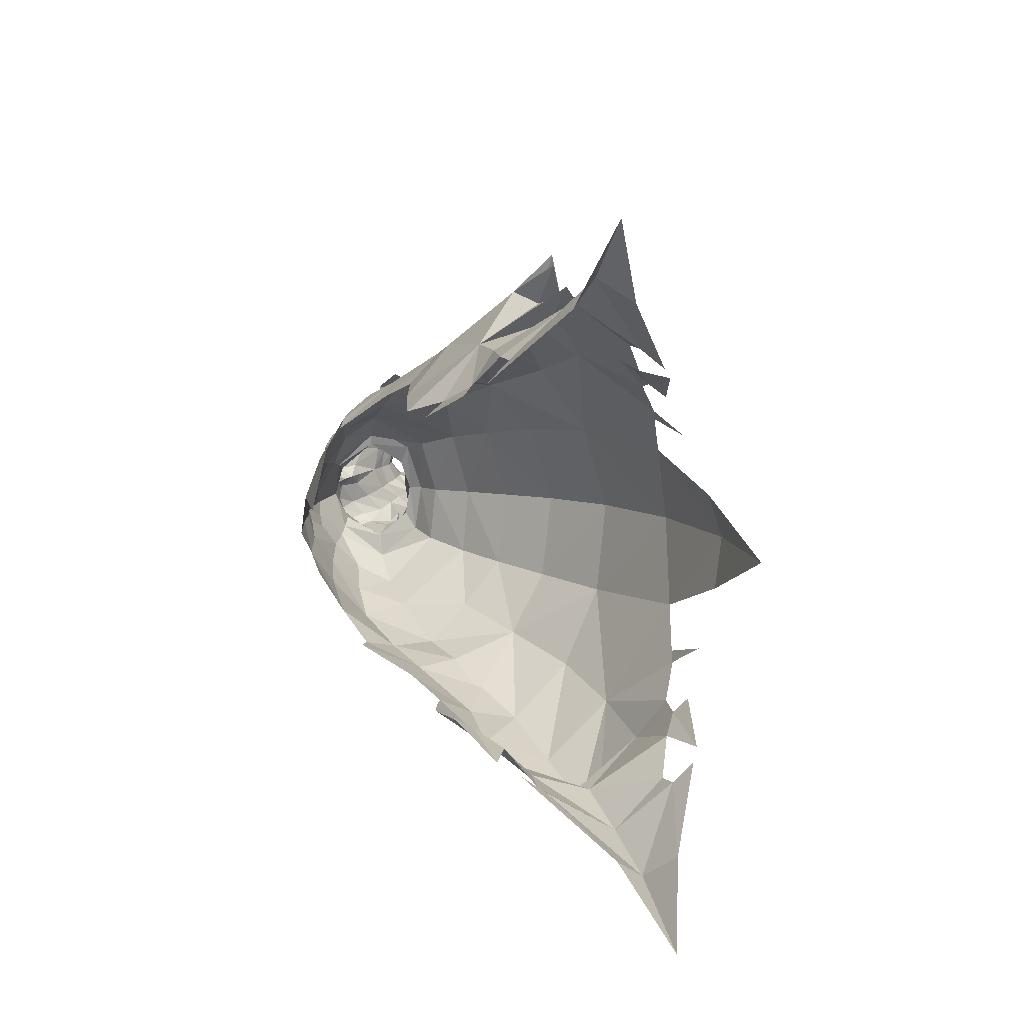
<metadata>
{"format":"obj","ext":"obj","renderer":"f3d","projection":"perspective","resolution":1024,"background":"white","views":[{"elev":-79.0,"azim":94.9,"up":"+Z"}]}
</metadata>
<code>
g demon_armour_female_104760
v -0.005133 7.371 51.75
v 5.75 6.349 51.02
v 6.4 9.809 47.44
v -0.005148 11.25 48.37
v 17.63 10.55 31.15
v 16.5 6.576 30.49
v 17.84 7.878 24.91
v 20.37 13.26 26.16
v 6.945 25.14 26.01
v 4.057 28.67 18.6
v -0.005177 29.67 20.21
v -0.005172 25.62 30.53
v 1.028 -7.594 52.06
v -0.005126 -7.965 51.4
v -0.005128 -8.297 48.83
v 2.023 -7.362 50.87
v 4.963 -6.303 47.21
v 6.083 -6.029 43.16
v 9.836 -3.266 43.72
v 7.918 -3.995 47.43
v 15.55 7.598 34.91
v 13.48 1.886 36.34
v 11.94 10.83 40.62
v 13.75 15.56 34.22
v 18.29 10.59 18.92
v 13.78 3.898 24.24
v 13.1 4.058 19.72
v 17.15 21.09 20.61
v 15.49 23.48 14.77
v 14.06 24.26 16.86
v 13.63 23.85 19.06
v 4.56 -4.494 62.87
v 4.811 -6.199 63.64
v 3.528 -7.089 63.28
v 3.353 -5.951 62.4
v 1.871 -7.268 63.78
v 1.717 -6.474 62.91
v 5.055 0.4923 71.88
v 3.466 -0.9624 71.59
v 3.851 -1.783 70.55
v 5.19 -1.086 70.73
v 2.43 2.289 72.22
v 4.971 2.238 71.31
v 4.999 3.18 69.54
v 2.206 3.263 70.37
v 5.284 3.241 68.21
v 2.608 3.416 68.14
v 5.364 -2.892 65.77
v 5.214 -3.29 64.19
v 5.487 -0.2081 64.03
v 5.68 0.3487 65.24
v -0.005122 -1.537 73.65
v 1.497 -0.7562 73.78
v 1.517 -0.9196 75.85
v -0.1028 -1.641 74.77
v 4.966 -1.016 62.2
v 2.681 1.803 63.15
v -0.005127 1.572 63.12
v -0.005129 2.701 65.71
v 2.826 2.817 65.74
v 4.567 -6.169 66.88
v 3.504 -6.956 67.02
v 3.654 -7.676 65.97
v 4.71 -6.89 65.96
v 5.055 0.4923 71.88
v 5.19 -1.086 70.73
v 6.429 -0.9274 70.61
v 6.325 0.5113 71.64
v 5.921 2.192 71.16
v 4.971 2.238 71.31
v 4.999 3.18 69.54
v 5.654 3.127 69.4
v 5.729 3.2 68.15
v 5.284 3.241 68.21
v 0.1564 2.369 78.3
v 1.937 1.142 78.37
v 1.68 0.6276 76.22
v 0.04818 1.959 76.36
v 4.3 -2.887 69.15
v 2.581 -4.014 68.92
v 2.933 -5.6 67.92
v 4.333 -4.656 67.78
v 5.095 -3.783 67.23
v 5.594 -1.846 68.82
v 8.068 -0.4635 66.47
v 9.819 1.142 67.11
v 9.65 1.055 68.59
v 7.837 -0.8126 68.45
v 6.172 2.83 66.62
v 5.912 0.8937 66.26
v 5.69 1.036 67.24
v 7.983 0.6761 70.98
v 7.529 -0.4348 70.38
v 6.998 2.073 70.65
v 6.247 -1.503 68.53
v -0.00513 3.315 68
v -0.005131 3.197 70.34
v 4.774 -6.786 64.81
v 3.626 -7.669 64.6
v 2.096 -7.69 64.91
v 0.9331 -7.219 65.71
v 0.6288 -7 64.81
v 7.908 2.71 60.43
v 7.765 2.659 66.66
v 9.378 2.642 60.93
v 8.741 1.148 66.48
v 9.871 1.411 61.74
v 9.536 -0.2024 60.45
v 8.274 -0.1857 60.06
v 8.629 -0.1412 58.8
v 10.02 -0.2015 59.23
v 9.714 2.816 59.84
v 8.165 2.882 59.29
v 9.059 -0.6324 56.78
v 7.483 1.108 59.12
v 8.162 0.7298 56.23
v 10.9 1.35 59.98
v 11.64 0.8761 57.61
v 10.67 2.501 57.01
v 10.01 2.647 58.89
v 8.989 2.481 56.41
v 8.489 2.682 58.38
v 10.55 -0.7626 57.45
v -0.005126 -5.968 65.48
v 0.9214 -6.472 66.81
v -0.005127 -5.328 66.58
v 2.173 -7.714 65.95
v 5.284 -4.892 66.29
v 5.532 -3.968 65.12
v 3.26 0.5089 72.61
v 6.035 -1.358 67.26
v 5.594 -1.846 68.82
v 6.602 -0.6951 66.09
v 7.564 2.646 68.76
v 0.3464 -6.466 64.11
v -0.00514 2.072 73.6
v 1.909 0.681 73.83
v 4.419 1.057 62.72
v 4.996 2.397 65.5
v 3.761 -0.1062 60.56
v 2.411 0.7457 60.62
v 5.866 0.9346 67.24
v 5.841 -1.541 67.33
v 5.39 -5.179 64.33
v 5.303 -5.871 65.47
v 1.924 -1.954 71.37
v -0.00513 -2.437 71.15
v -0.005129 -3.138 69.9
v 2.135 -2.551 70.4
v 1.615 -1.124 72.4
v 2.326 -6.941 66.95
v 0.978 -4.998 67.87
v 4.336 -1.71 60.49
v -0.005136 2.522 72.19
v -0.005126 -1.682 72.13
v -0.005126 0.6033 60.53
v 7.415 1.117 60.41
v -6.411 9.809 47.44
v -5.76 6.349 51.02
v -17.64 10.55 31.15
v -20.38 13.26 26.16
v -17.85 7.878 24.91
v -16.51 6.576 30.49
v -6.955 25.14 26.01
v -4.067 28.67 18.6
v -1.038 -7.594 52.06
v -2.033 -7.361 50.87
v -4.973 -6.303 47.21
v -7.929 -3.995 47.43
v -9.846 -3.266 43.72
v -6.094 -6.029 43.16
v -13.49 1.886 36.34
v -15.56 7.598 34.91
v -11.95 10.83 40.62
v -13.76 15.56 34.22
v -18.3 10.59 18.92
v -13.11 4.058 19.72
v -13.79 3.898 24.24
v -17.16 21.09 20.61
v -13.64 23.85 19.06
v -14.07 24.26 16.86
v -15.5 23.48 14.77
v -4.571 -4.494 62.87
v -3.363 -5.951 62.4
v -3.538 -7.089 63.28
v -4.821 -6.199 63.64
v -1.727 -6.474 62.91
v -1.881 -7.268 63.78
v -5.066 0.4923 71.88
v -5.2 -1.086 70.73
v -3.861 -1.783 70.55
v -3.477 -0.9624 71.59
v -2.44 2.289 72.22
v -2.216 3.263 70.37
v -5.01 3.18 69.54
v -4.982 2.238 71.31
v -5.295 3.241 68.21
v -2.619 3.416 68.14
v -5.374 -2.892 65.77
v -5.691 0.3487 65.24
v -5.497 -0.2081 64.03
v -5.224 -3.29 64.19
v -1.606 -0.7632 75.9
v -1.508 -0.7562 73.78
v -4.976 -1.016 62.2
v -2.691 1.803 63.15
v -2.836 2.817 65.74
v -4.577 -6.169 66.88
v -4.72 -6.89 65.96
v -3.664 -7.676 65.97
v -3.514 -6.956 67.02
v -5.066 0.4923 71.88
v -6.335 0.5112 71.64
v -6.44 -0.9274 70.61
v -5.2 -1.086 70.73
v -4.982 2.238 71.31
v -5.932 2.192 71.16
v -5.01 3.18 69.54
v -5.295 3.241 68.21
v -5.74 3.2 68.15
v -5.664 3.127 69.4
v -1.652 0.711 76.25
v -1.734 1.326 78.43
v -4.31 -2.887 69.15
v -4.343 -4.656 67.78
v -2.943 -5.6 67.92
v -2.591 -4.014 68.92
v -5.604 -1.847 68.82
v -5.105 -3.783 67.23
v -8.078 -0.4635 66.47
v -7.847 -0.8126 68.45
v -9.661 1.055 68.59
v -9.829 1.142 67.11
v -5.701 1.036 67.24
v -5.922 0.8936 66.26
v -6.183 2.83 66.62
v -7.993 0.6761 70.98
v -7.54 -0.4348 70.38
v -7.008 2.073 70.65
v -6.257 -1.503 68.53
v -3.636 -7.669 64.6
v -4.784 -6.786 64.81
v -0.6391 -7 64.81
v -0.9434 -7.219 65.71
v -2.106 -7.69 64.91
v -7.918 2.71 60.43
v -9.388 2.642 60.93
v -7.775 2.659 66.66
v -9.882 1.411 61.74
v -8.751 1.148 66.48
v -9.547 -0.2024 60.45
v -10.03 -0.2016 59.23
v -8.639 -0.1413 58.8
v -8.284 -0.1857 60.06
v -9.724 2.816 59.84
v -8.175 2.882 59.29
v -9.069 -0.6325 56.78
v -8.172 0.7298 56.23
v -7.493 1.108 59.12
v -10.91 1.35 59.98
v -10.02 2.647 58.9
v -10.68 2.501 57.01
v -11.65 0.8762 57.62
v -8.999 2.482 56.41
v -8.499 2.682 58.38
v -10.56 -0.7627 57.45
v -0.9317 -6.472 66.81
v -2.184 -7.714 65.95
v -5.543 -3.968 65.12
v -5.294 -4.892 66.29
v -3.27 0.5089 72.61
v -6.045 -1.358 67.26
v -5.604 -1.847 68.82
v -6.613 -0.6952 66.09
v -7.575 2.645 68.76
v -0.3566 -6.466 64.11
v -1.919 0.6809 73.83
v -4.429 1.057 62.72
v -5.006 2.397 65.5
v -3.771 -0.1062 60.56
v -2.421 0.7457 60.62
v -5.877 0.9346 67.24
v -5.852 -1.541 67.33
v -5.313 -5.871 65.47
v -5.4 -5.179 64.33
v -1.934 -1.954 71.37
v -2.146 -2.551 70.4
v -1.626 -1.124 72.4
v -2.336 -6.941 66.95
v -0.9883 -4.998 67.87
v -4.346 -1.71 60.49
v -7.426 1.117 60.41
v 22.09 23.1 3.548
v 17.9 23.43 9.638
v 24.17 20.23 5.553
v 12.09 -0.5564 39.82
v 13.75 5.133 39.41
v 12.84 2.763 43.38
v 10.13 -2.986 33.46
v 10.6 -2.83 36.28
v 12.87 1.401 31.54
v -0.005155 15.53 44.54
v 7.086 14.07 43.21
v -0.005163 20.55 38.85
v 4.069 -6.232 51.32
v 6.475 -4.233 51.22
v 6.112 -1.942 53.9
v 3.686 -5.795 53.89
v 6.753 -2.029 55.24
v 4.817 3.075 54.14
v 6.803 -2.211 57.01
v 8.259 -1.225 51.1
v 3.12 -5.519 55.42
v 10.23 24.84 22.6
v 15.67 18.9 27.37
v 9.912 0.1076 47.75
v 9.939 6.299 45.6
v 7.68 -4.827 37.64
v 7.544 19.06 36.82
v -0.005129 2.458 56.46
v 4.154 1.477 56.66
v -0.005127 1.25 57.4
v 2.632 0.6201 57.38
v 4.75 -2.222 57.48
v -0.005181 31.79 9.049
v 21.41 17.66 20.91
v 23.05 15.9 21.55
v 22.09 18.29 3.539
v 28.82 22.29 -0.01288
v 22.24 13.77 20.68
v 21.14 15.78 20.14
v 24.36 17.24 18.15
v -0.00513 3.984 54.48
v 20.02 16.62 16.01
v 18.03 22.73 11.52
v -0.005128 -7.64 53.3
v 2.664 -7.65 41.33
v 2.074 -7.654 45.53
v -0.005118 -8.194 43.42
v 11.04 24.8 21.75
v 2.839 -6.241 33.05
v 14.39 4.054 27.58
v 2.551 -5.354 57.16
v -0.005125 -6.31 57.07
v -0.005119 -8.119 46.24
v 0.9306 -8.066 48.48
v 16.56 7.657 34.94
v -0.005119 -7.994 37.85
v 22.72 16.36 20.03
v 25.14 17.23 19.32
v 22.96 18.09 13.24
v 21.65 16.94 16.36
v 18.02 12.36 11.51
v 18.13 11.83 15.38
v 15.42 9.76 14.82
v 17.9 13.04 9.637
v 21.91 18.42 10.64
v 16.17 11.09 9.239
v 14.07 7.266 16.84
v 15.26 9.22 10.46
v 12.93 5.704 16.58
v 16.18 25.23 9.227
v 15.28 25.67 10.39
v 12.89 25.58 16.56
v 9.205 26.94 18.75
v 6.65 1.088 60.51
v -0.005125 -6.6 61.38
v -0.005125 -6.31 57.07
v 2.422 -6.104 60.65
v 4.75 -2.222 57.48
v -0.005127 1.25 57.4
v 2.632 0.6201 57.38
v 5.841 -1.541 67.33
v -0.005127 -6.51 63.56
v 5.866 0.9346 67.24
v 2.731 -0.07965 78.34
v 2.303 -0.3033 77.1
v 9.137 0.8824 69.97
v 4.053 -4.412 60.72
v 2.551 -5.354 57.16
v 10.68 1.33 62.33
v -0.005128 -4.585 67.85
v 10.34 1.203 66.39
v -22.1 23.1 3.548
v -24.18 20.23 5.553
v -17.91 23.43 9.638
v -12.1 -0.5565 39.82
v -12.85 2.763 43.38
v -13.76 5.133 39.41
v -10.14 -2.986 33.46
v -10.61 -2.83 36.28
v -12.88 1.401 31.54
v -7.097 14.07 43.21
v -4.079 -6.232 51.32
v -6.485 -4.232 51.22
v -6.122 -1.94 53.9
v -3.696 -5.794 53.89
v -6.763 -2.029 55.24
v -6.813 -2.211 57.01
v -4.827 3.077 54.14
v -8.269 -1.223 51.1
v -3.13 -5.519 55.42
v -10.24 24.84 22.6
v -15.68 18.9 27.37
v -9.922 0.1076 47.75
v -9.949 6.299 45.6
v -7.69 -4.827 37.64
v -7.555 19.06 36.82
v -4.165 1.477 56.66
v -2.642 0.6201 57.38
v -4.761 -2.222 57.48
v -21.42 17.66 20.91
v -23.06 15.9 21.55
v -28.83 22.29 -0.0129
v -22.1 18.29 3.539
v -22.25 13.77 20.68
v -24.37 17.24 18.15
v -21.15 15.78 20.14
v -18.05 22.73 11.52
v -20.03 16.62 16.01
v -2.674 -7.65 41.33
v -2.084 -7.654 45.53
v -11.05 24.8 21.75
v -2.849 -6.241 33.05
v -14.4 4.054 27.58
v -2.561 -5.354 57.16
v -0.9408 -8.066 48.48
v -16.57 7.657 34.94
v -22.73 16.36 20.03
v -25.15 17.23 19.32
v -22.97 18.09 13.24
v -21.66 16.94 16.36
v -18.03 12.36 11.51
v -15.43 9.76 14.82
v -18.14 11.83 15.38
v -17.91 13.04 9.637
v -21.92 18.42 10.64
v -16.18 11.09 9.239
v -14.08 7.266 16.84
v -15.27 9.22 10.46
v -12.94 5.704 16.58
v -16.2 25.23 9.227
v -15.29 25.67 10.39
v -12.9 25.58 16.56
v -9.215 26.94 18.75
v -6.66 1.088 60.51
v -2.433 -6.104 60.65
v -4.761 -2.222 57.48
v -2.642 0.6201 57.38
v -5.852 -1.541 67.33
v -5.877 0.9346 67.24
v -2.647 0.1898 78.42
v -2.284 -0.07345 77.18
v -9.147 0.8824 69.97
v -4.064 -4.412 60.72
v -2.561 -5.354 57.16
v -10.69 1.33 62.33
v -10.35 1.203 66.39
f 1 2 3
f 3 4 1
f 5 6 7
f 7 8 5
f 9 10 11
f 11 12 9
f 13 14 15
f 15 16 13
f 17 18 19
f 19 20 17
f 6 5 21
f 21 22 6
f 23 21 5
f 5 24 23
f 25 7 26
f 26 27 25
f 28 29 30
f 30 31 28
f 32 33 34
f 34 35 32
f 35 34 36
f 36 37 35
f 38 39 40
f 40 41 38
f 42 43 44
f 44 45 42
f 46 47 45
f 45 44 46
f 48 49 50
f 50 51 48
f 52 53 54
f 54 55 52
f 32 56 50
f 50 49 32
f 57 58 59
f 59 60 57
f 61 62 63
f 63 64 61
f 65 66 67
f 67 68 65
f 65 68 69
f 69 70 65
f 71 72 73
f 73 74 71
f 75 76 77
f 77 78 75
f 79 80 81
f 81 82 79
f 79 82 83
f 83 84 79
f 85 86 87
f 87 88 85
f 73 89 90
f 90 91 73
f 92 68 67
f 67 93 92
f 92 94 69
f 69 68 92
f 95 88 93
f 93 67 95
f 96 97 45
f 45 47 96
f 33 98 99
f 99 34 33
f 36 100 101
f 101 102 36
f 103 89 104
f 104 105 103
f 104 106 107
f 107 105 104
f 108 109 110
f 110 111 108
f 112 113 103
f 103 105 112
f 114 110 115
f 115 116 114
f 117 118 119
f 119 120 117
f 121 122 120
f 120 119 121
f 115 122 121
f 121 116 115
f 111 110 114
f 114 123 111
f 112 120 122
f 122 113 112
f 124 101 125
f 125 126 124
f 127 100 99
f 99 63 127
f 48 83 128
f 128 129 48
f 38 43 42
f 42 130 38
f 88 95 131
f 131 85 88
f 95 67 66
f 66 132 95
f 133 109 108
f 108 85 133
f 71 70 69
f 69 72 71
f 134 72 69
f 69 94 134
f 37 36 102
f 102 135 37
f 130 42 136
f 136 137 130
f 138 57 60
f 60 139 138
f 140 141 57
f 57 138 140
f 131 91 90
f 90 133 131
f 142 91 131
f 131 143 142
f 91 142 74
f 74 73 91
f 34 99 100
f 100 36 34
f 33 144 145
f 145 98 33
f 146 147 148
f 148 149 146
f 39 146 149
f 149 40 39
f 130 137 53
f 53 150 130
f 128 145 144
f 144 129 128
f 61 128 83
f 83 82 61
f 64 145 128
f 128 61 64
f 82 81 62
f 62 61 82
f 63 62 151
f 151 127 63
f 81 152 125
f 125 151 81
f 64 63 99
f 99 98 64
f 149 148 152
f 152 80 149
f 40 149 80
f 80 79 40
f 40 79 84
f 84 41 40
f 138 56 153
f 153 140 138
f 47 46 139
f 139 60 47
f 47 60 59
f 59 96 47
f 131 95 132
f 132 143 131
f 42 45 97
f 97 154 42
f 73 72 134
f 134 104 73
f 150 155 147
f 147 146 150
f 53 52 155
f 155 150 53
f 130 150 146
f 146 39 130
f 156 58 57
f 57 141 156
f 133 90 157
f 157 109 133
f 90 89 103
f 103 157 90
f 85 108 107
f 107 106 85
f 104 134 87
f 87 86 104
f 1 4 158
f 158 159 1
f 160 161 162
f 162 163 160
f 164 12 11
f 11 165 164
f 166 167 15
f 15 14 166
f 168 169 170
f 170 171 168
f 163 172 173
f 173 160 163
f 174 175 160
f 160 173 174
f 176 177 178
f 178 162 176
f 179 180 181
f 181 182 179
f 183 184 185
f 185 186 183
f 184 187 188
f 188 185 184
f 189 190 191
f 191 192 189
f 193 194 195
f 195 196 193
f 197 195 194
f 194 198 197
f 199 200 201
f 201 202 199
f 52 55 203
f 203 204 52
f 183 202 201
f 201 205 183
f 206 207 59
f 59 58 206
f 208 209 210
f 210 211 208
f 212 213 214
f 214 215 212
f 212 216 217
f 217 213 212
f 218 219 220
f 220 221 218
f 75 78 222
f 222 223 75
f 224 225 226
f 226 227 224
f 224 228 229
f 229 225 224
f 230 231 232
f 232 233 230
f 220 234 235
f 235 236 220
f 237 238 214
f 214 213 237
f 237 213 217
f 217 239 237
f 240 214 238
f 238 231 240
f 96 198 194
f 194 97 96
f 186 185 241
f 241 242 186
f 188 243 244
f 244 245 188
f 246 247 248
f 248 236 246
f 248 247 249
f 249 250 248
f 251 252 253
f 253 254 251
f 255 247 246
f 246 256 255
f 257 258 259
f 259 253 257
f 260 261 262
f 262 263 260
f 264 262 261
f 261 265 264
f 259 258 264
f 264 265 259
f 252 266 257
f 257 253 252
f 255 256 265
f 265 261 255
f 124 126 267
f 267 244 124
f 268 210 241
f 241 245 268
f 199 269 270
f 270 229 199
f 189 271 193
f 193 196 189
f 231 230 272
f 272 240 231
f 240 273 215
f 215 214 240
f 274 230 251
f 251 254 274
f 218 221 217
f 217 216 218
f 275 239 217
f 217 221 275
f 187 276 243
f 243 188 187
f 271 277 136
f 136 193 271
f 278 279 207
f 207 206 278
f 280 278 206
f 206 281 280
f 272 274 235
f 235 234 272
f 282 283 272
f 272 234 282
f 234 220 219
f 219 282 234
f 185 188 245
f 245 241 185
f 186 242 284
f 284 285 186
f 286 287 148
f 148 147 286
f 192 191 287
f 287 286 192
f 271 288 204
f 204 277 271
f 270 269 285
f 285 284 270
f 208 225 229
f 229 270 208
f 209 208 270
f 270 284 209
f 225 208 211
f 211 226 225
f 210 268 289
f 289 211 210
f 226 289 267
f 267 290 226
f 209 242 241
f 241 210 209
f 287 227 290
f 290 148 287
f 191 224 227
f 227 287 191
f 191 190 228
f 228 224 191
f 278 280 291
f 291 205 278
f 198 207 279
f 279 197 198
f 198 96 59
f 59 207 198
f 272 283 273
f 273 240 272
f 193 154 97
f 97 194 193
f 220 248 275
f 275 221 220
f 288 286 147
f 147 155 288
f 204 288 155
f 155 52 204
f 271 192 286
f 286 288 271
f 156 281 206
f 206 58 156
f 274 254 292
f 292 235 274
f 235 292 246
f 246 236 235
f 230 250 249
f 249 251 230
f 248 233 232
f 232 275 248
f 293 294 295
f 296 297 298
f 299 22 300
f 301 22 299
f 302 303 304
f 305 17 306
f 307 308 306
f 309 310 311
f 312 2 310
f 313 307 309
f 314 9 315
f 20 19 316
f 317 2 316
f 296 318 300
f 24 319 23
f 9 319 315
f 310 320 321
f 322 323 321
f 321 324 311
f 320 322 321
f 19 296 298
f 323 324 321
f 312 310 307
f 11 10 325
f 297 23 298
f 326 315 327
f 315 8 327
f 295 328 329
f 330 331 332
f 8 315 24
f 12 319 9
f 298 317 316
f 333 320 310
f 23 319 303
f 319 304 303
f 2 333 310
f 23 303 3
f 312 316 2
f 2 1 333
f 303 302 3
f 12 304 319
f 324 313 311
f 331 330 25
f 29 334 335
f 336 14 13
f 337 338 339
f 8 7 327
f 31 340 315
f 17 20 306
f 23 317 298
f 23 3 317
f 302 4 3
f 3 2 317
f 329 293 295
f 318 18 337
f 337 341 318
f 308 336 13
f 312 307 306
f 26 7 342
f 313 343 344
f 313 324 343
f 313 336 308
f 344 336 313
f 308 305 306
f 13 16 308
f 16 305 308
f 338 17 305
f 339 338 345
f 15 346 16
f 346 345 338
f 16 346 305
f 346 338 305
f 312 306 20
f 312 20 316
f 15 345 346
f 316 19 298
f 22 296 300
f 296 22 297
f 5 8 24
f 342 7 6
f 18 338 337
f 18 318 19
f 18 17 338
f 296 19 318
f 309 311 313
f 309 307 310
f 310 321 311
f 313 308 307
f 347 297 22
f 21 347 22
f 23 347 21
f 23 297 347
f 348 337 339
f 301 6 22
f 301 342 6
f 349 350 330
f 25 334 351
f 25 352 331
f 330 327 7
f 350 327 330
f 332 349 330
f 25 351 352
f 353 354 355
f 356 295 357
f 353 356 357
f 356 358 328
f 356 328 295
f 359 25 27
f 359 355 25
f 359 360 355
f 359 361 360
f 294 335 357
f 362 294 293
f 29 28 334
f 363 30 29
f 363 364 30
f 28 31 315
f 28 326 331
f 326 350 349
f 326 28 315
f 326 327 350
f 330 7 25
f 355 354 25
f 326 332 331
f 326 349 332
f 28 331 352
f 28 351 334
f 28 352 351
f 294 357 295
f 335 334 357
f 340 314 315
f 365 314 340
f 319 24 315
f 354 334 25
f 353 357 354
f 357 334 354
f 115 366 103
f 115 109 366
f 367 368 369
f 153 370 140
f 371 156 141
f 372 141 140
f 49 144 32
f 369 35 37
f 139 51 50
f 137 77 54
f 373 83 48
f 124 374 135
f 375 51 46
f 376 77 76
f 78 77 136
f 377 77 376
f 87 378 88
f 35 379 32
f 367 369 37
f 117 108 111
f 103 113 115
f 112 105 117
f 115 110 109
f 123 118 117
f 120 112 117
f 115 113 122
f 77 377 54
f 379 370 153
f 144 33 32
f 127 151 125
f 35 369 379
f 379 369 380
f 108 381 107
f 107 381 105
f 379 56 32
f 379 153 56
f 101 100 127
f 37 135 374
f 37 374 367
f 124 135 102
f 39 38 130
f 87 134 378
f 378 134 94
f 129 144 49
f 51 375 48
f 84 83 373
f 136 77 137
f 137 54 53
f 123 117 111
f 85 131 133
f 104 89 73
f 46 51 139
f 373 48 375
f 129 49 48
f 64 98 145
f 94 92 378
f 81 151 62
f 379 380 370
f 139 50 138
f 138 50 56
f 42 154 136
f 124 102 101
f 127 125 101
f 126 152 382
f 152 148 382
f 125 152 126
f 80 152 81
f 92 93 378
f 93 88 378
f 371 141 372
f 370 372 140
f 368 380 369
f 108 117 381
f 381 117 105
f 109 157 366
f 366 157 103
f 85 106 383
f 104 86 383
f 85 383 86
f 104 383 106
f 384 385 386
f 387 388 389
f 390 391 172
f 392 390 172
f 302 304 393
f 394 395 168
f 396 395 397
f 398 399 400
f 401 400 159
f 402 398 396
f 403 404 164
f 169 405 170
f 406 405 159
f 387 391 407
f 175 174 408
f 164 404 408
f 400 409 320
f 322 409 410
f 409 399 411
f 320 409 322
f 170 388 387
f 410 409 411
f 401 396 400
f 11 325 165
f 389 388 174
f 412 413 404
f 404 413 161
f 385 414 415
f 416 417 418
f 161 175 404
f 12 164 408
f 388 405 406
f 333 400 320
f 174 393 408
f 408 393 304
f 159 400 333
f 174 158 393
f 401 159 405
f 159 333 1
f 393 158 302
f 12 408 304
f 411 399 402
f 418 176 416
f 182 419 420
f 336 166 14
f 421 339 422
f 161 413 162
f 180 404 423
f 168 395 169
f 174 388 406
f 174 406 158
f 302 158 4
f 158 406 159
f 414 385 384
f 407 421 171
f 421 407 424
f 397 166 336
f 401 395 396
f 178 425 162
f 402 344 426
f 402 426 411
f 402 397 336
f 344 402 336
f 397 395 394
f 166 397 167
f 167 397 394
f 422 394 168
f 339 345 422
f 15 167 427
f 427 422 345
f 167 394 427
f 427 394 422
f 401 169 395
f 401 405 169
f 15 427 345
f 405 388 170
f 172 391 387
f 387 389 172
f 160 175 161
f 425 163 162
f 171 421 422
f 171 170 407
f 171 422 168
f 387 407 170
f 398 402 399
f 398 400 396
f 400 399 409
f 402 396 397
f 428 172 389
f 173 172 428
f 174 173 428
f 174 428 389
f 348 339 421
f 392 172 163
f 392 163 425
f 429 416 430
f 176 431 420
f 176 418 432
f 416 162 413
f 430 416 413
f 417 416 429
f 176 432 431
f 433 434 435
f 436 437 385
f 433 437 436
f 436 415 438
f 436 385 415
f 439 177 176
f 439 176 434
f 439 434 440
f 439 440 441
f 386 437 419
f 442 384 386
f 182 420 179
f 443 182 181
f 443 181 444
f 179 404 180
f 179 418 412
f 412 429 430
f 412 404 179
f 412 430 413
f 416 176 162
f 434 176 435
f 412 418 417
f 412 417 429
f 179 432 418
f 179 420 431
f 179 431 432
f 386 385 437
f 419 437 420
f 423 404 403
f 445 423 403
f 408 404 175
f 435 176 420
f 433 435 437
f 437 435 420
f 259 246 446
f 259 446 254
f 367 447 368
f 291 280 448
f 371 281 156
f 449 280 281
f 202 183 285
f 447 187 184
f 279 201 200
f 277 203 222
f 450 199 229
f 124 276 374
f 451 197 200
f 452 223 222
f 78 136 222
f 453 452 222
f 232 231 454
f 184 183 455
f 367 187 447
f 260 252 251
f 246 259 256
f 255 260 247
f 259 254 253
f 266 260 263
f 261 260 255
f 259 265 256
f 222 203 453
f 455 291 448
f 285 183 186
f 268 267 289
f 184 455 447
f 455 456 447
f 251 249 457
f 249 247 457
f 455 183 205
f 455 205 291
f 244 268 245
f 187 374 276
f 187 367 374
f 124 243 276
f 192 271 189
f 232 454 275
f 454 239 275
f 269 202 285
f 200 199 451
f 228 450 229
f 136 277 222
f 277 204 203
f 266 252 260
f 230 274 272
f 248 220 236
f 197 279 200
f 450 451 199
f 269 199 202
f 209 284 242
f 239 454 237
f 226 211 289
f 455 448 456
f 279 278 201
f 278 205 201
f 193 136 154
f 124 244 243
f 268 244 267
f 126 382 290
f 290 382 148
f 267 126 290
f 227 226 290
f 237 454 238
f 238 454 231
f 371 449 281
f 448 280 449
f 368 447 456
f 251 457 260
f 457 247 260
f 254 446 292
f 446 246 292
f 230 458 250
f 248 458 233
f 230 233 458
f 248 250 458

</code>
